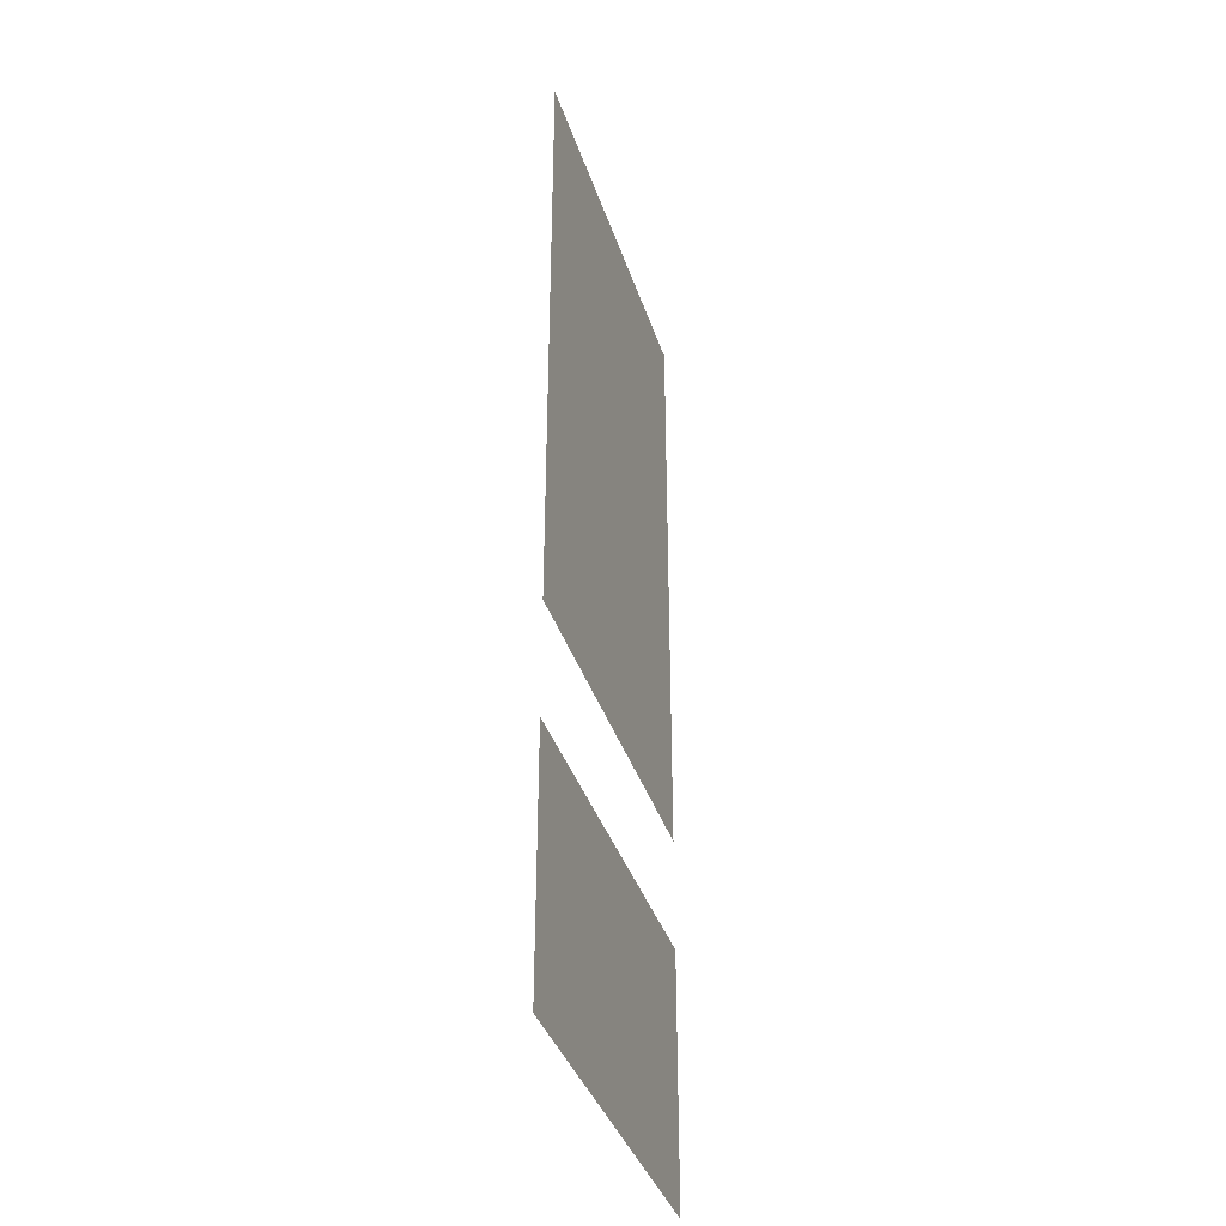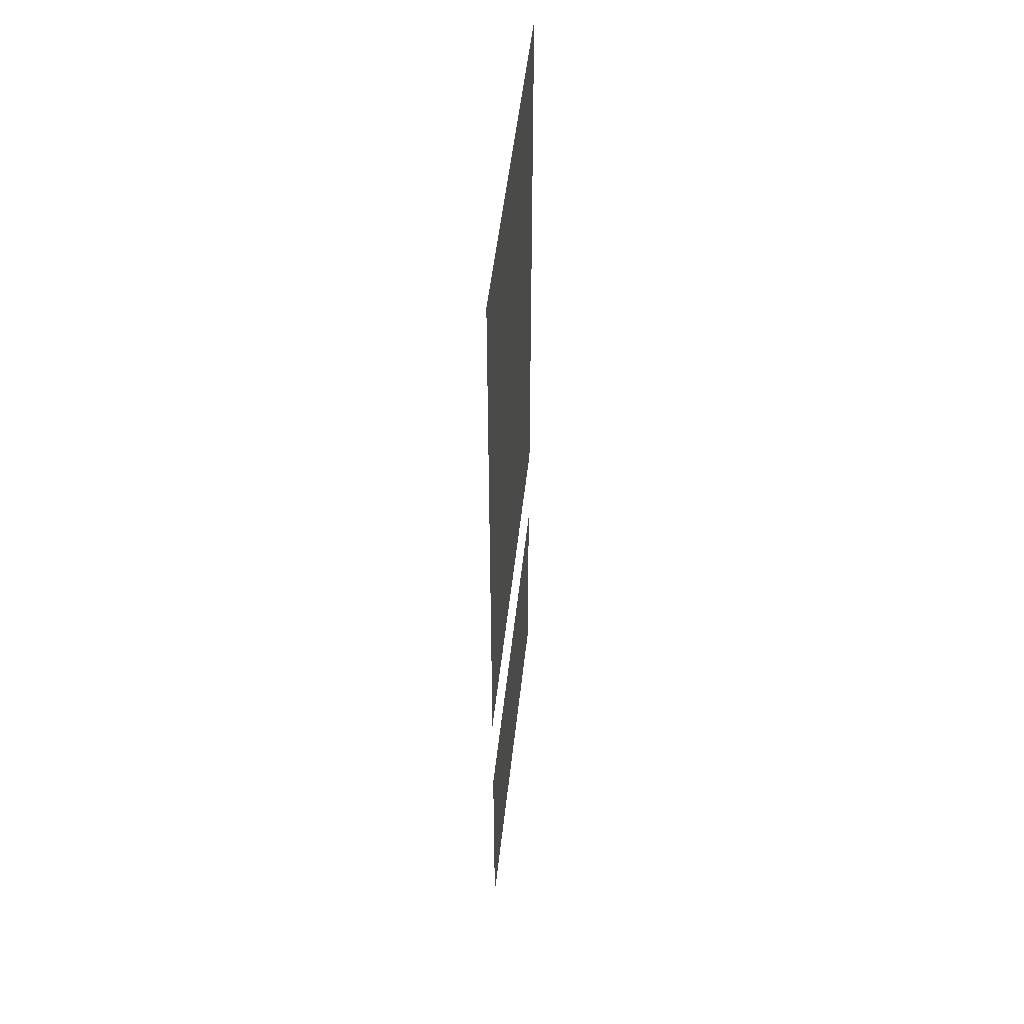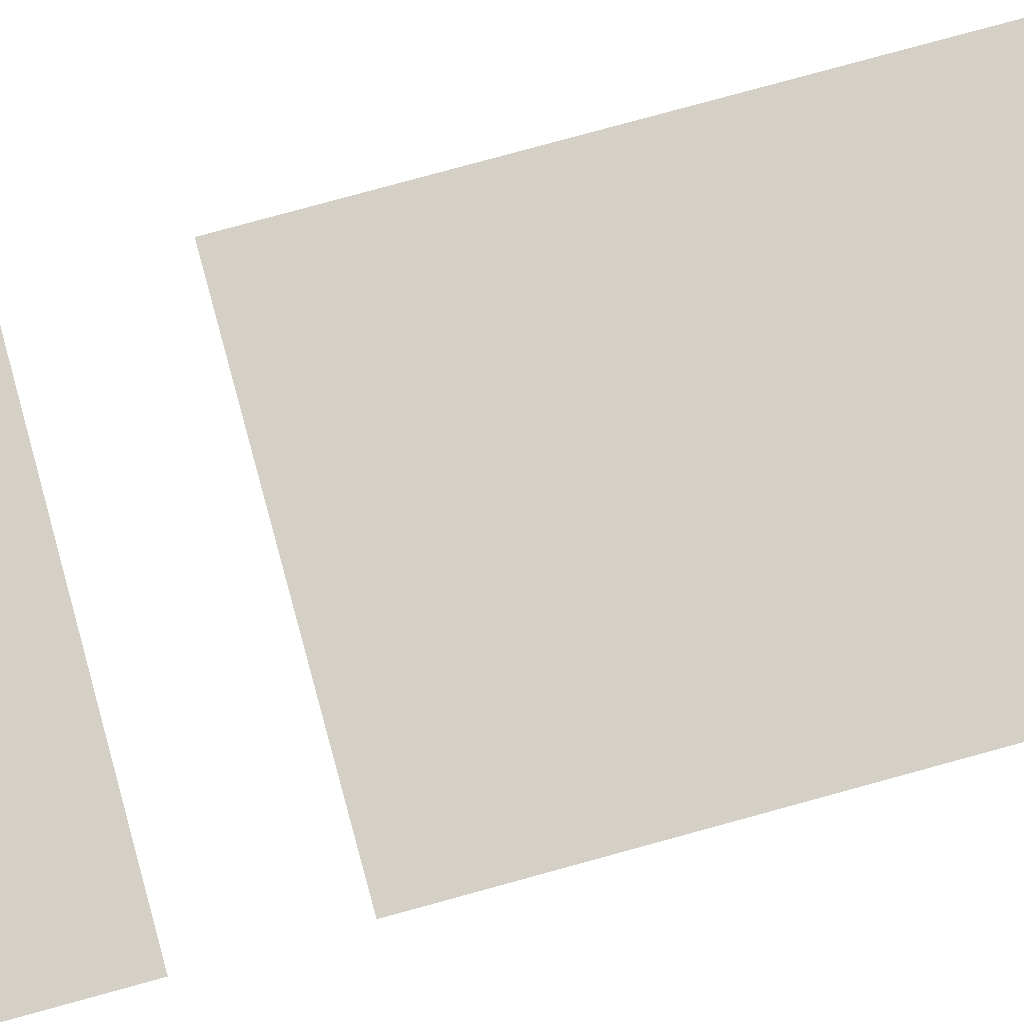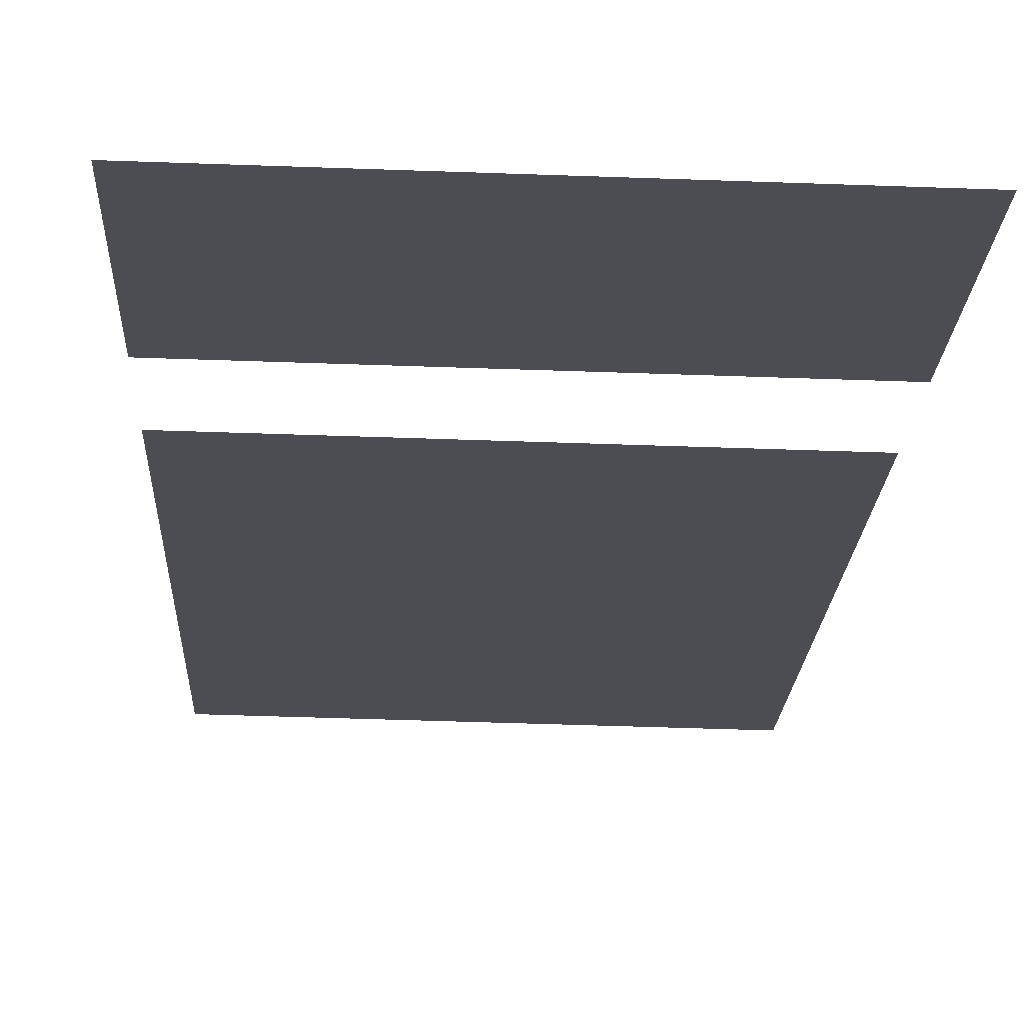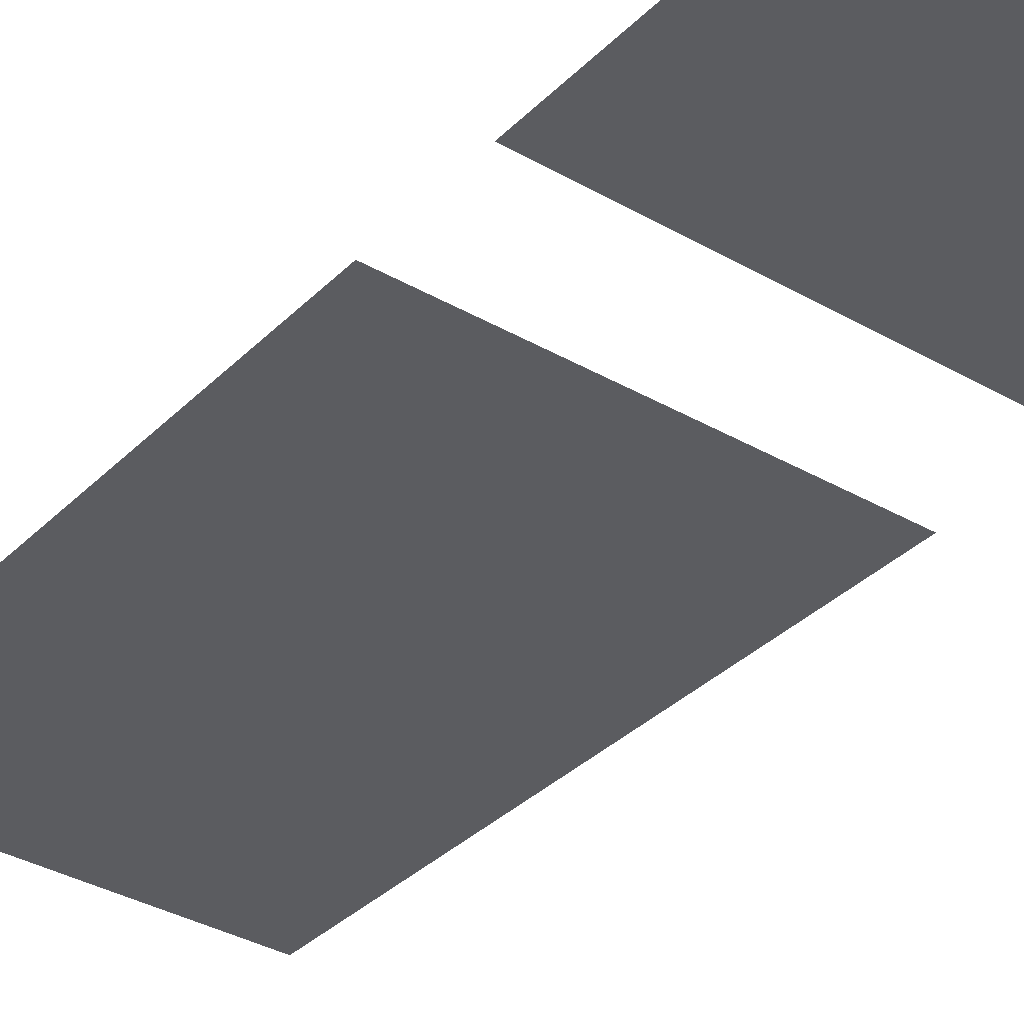
<metadata>
{"format":"obj","ext":"obj","renderer":"f3d","projection":"perspective","resolution":1024,"background":"white","views":[{"elev":-37.4,"azim":108.2,"up":"+Y"},{"elev":50.7,"azim":-82.6,"up":"+Y"},{"elev":79.6,"azim":74.7,"up":"+Z"},{"elev":-16.4,"azim":-2.1,"up":"+Z"},{"elev":-33.9,"azim":-37.0,"up":"+Z"}]}
</metadata>
<code>
g default
v 1.711 1.375 -11.81
v 1.711 3.554 -11.81
v 0.3658 1.375 -11.79
v 0.3658 3.554 -11.79
v 1.711 0.08607 -11.81
v 1.711 0.9753 -11.81
v 0.3658 0.08607 -11.79
v 0.3658 0.9753 -11.79
g PuertaCristal:polySurface79
f 1 2 3
f 2 4 3
f 5 6 7
f 6 8 7

</code>
